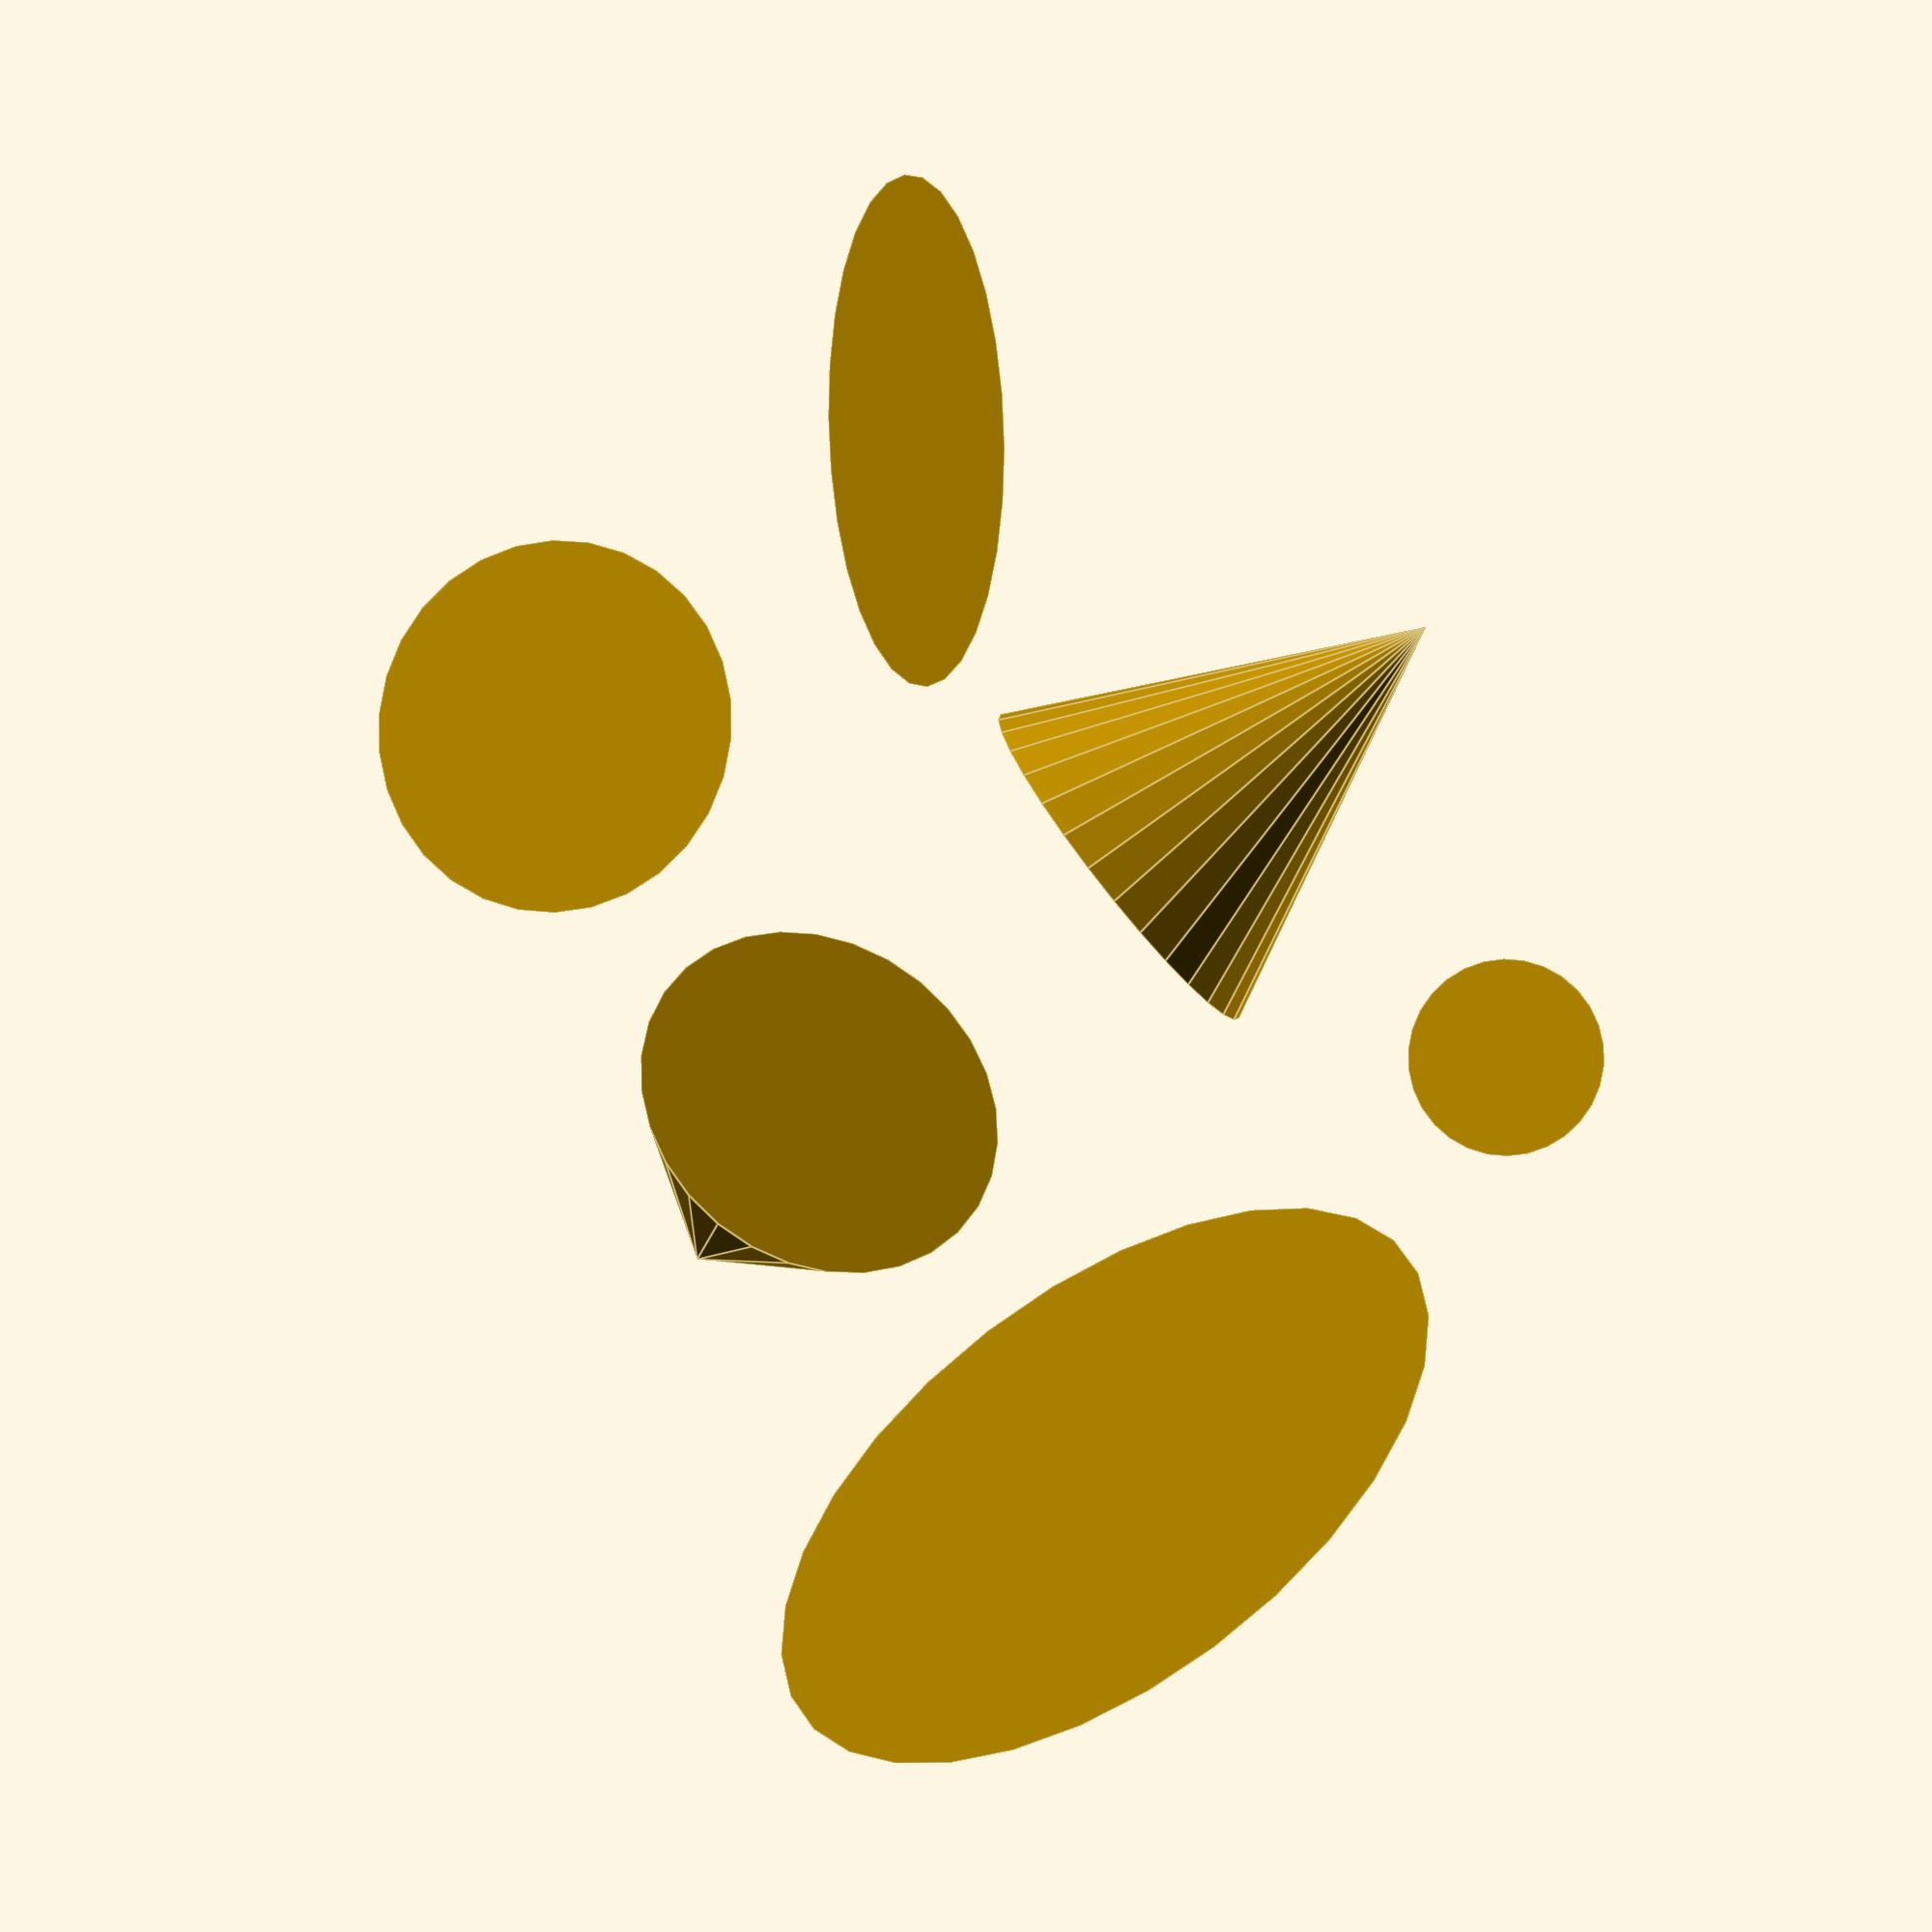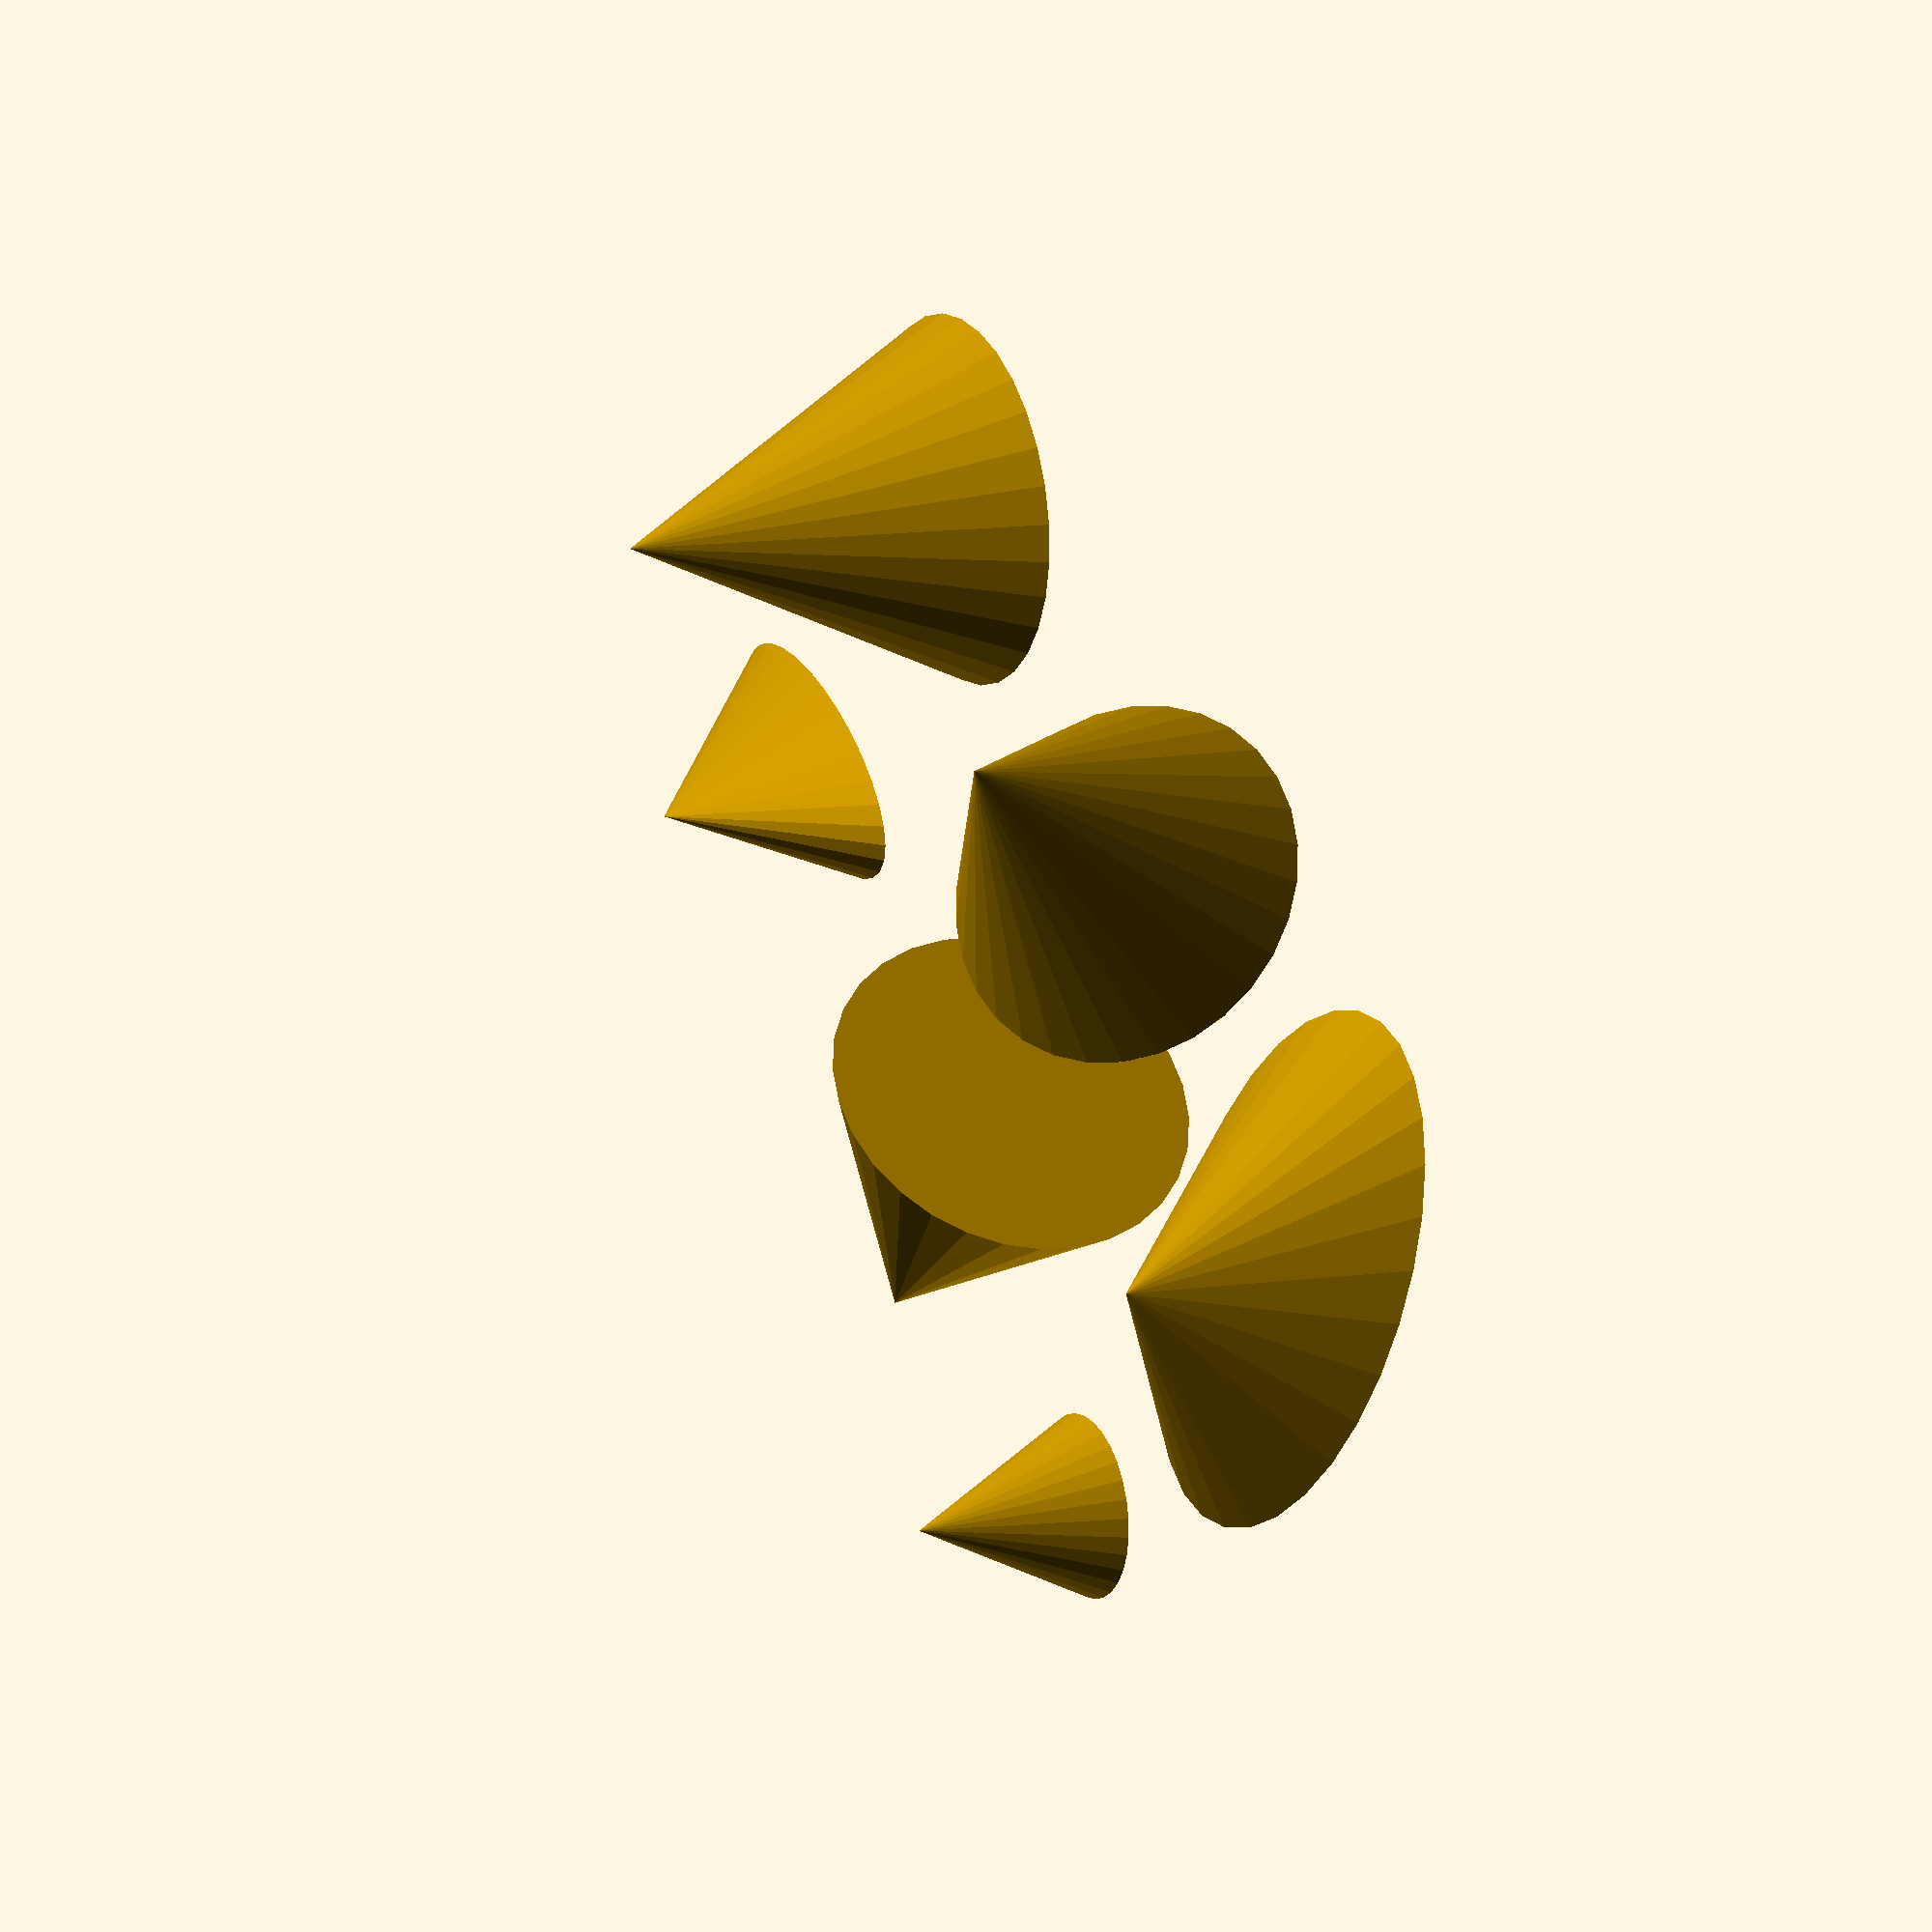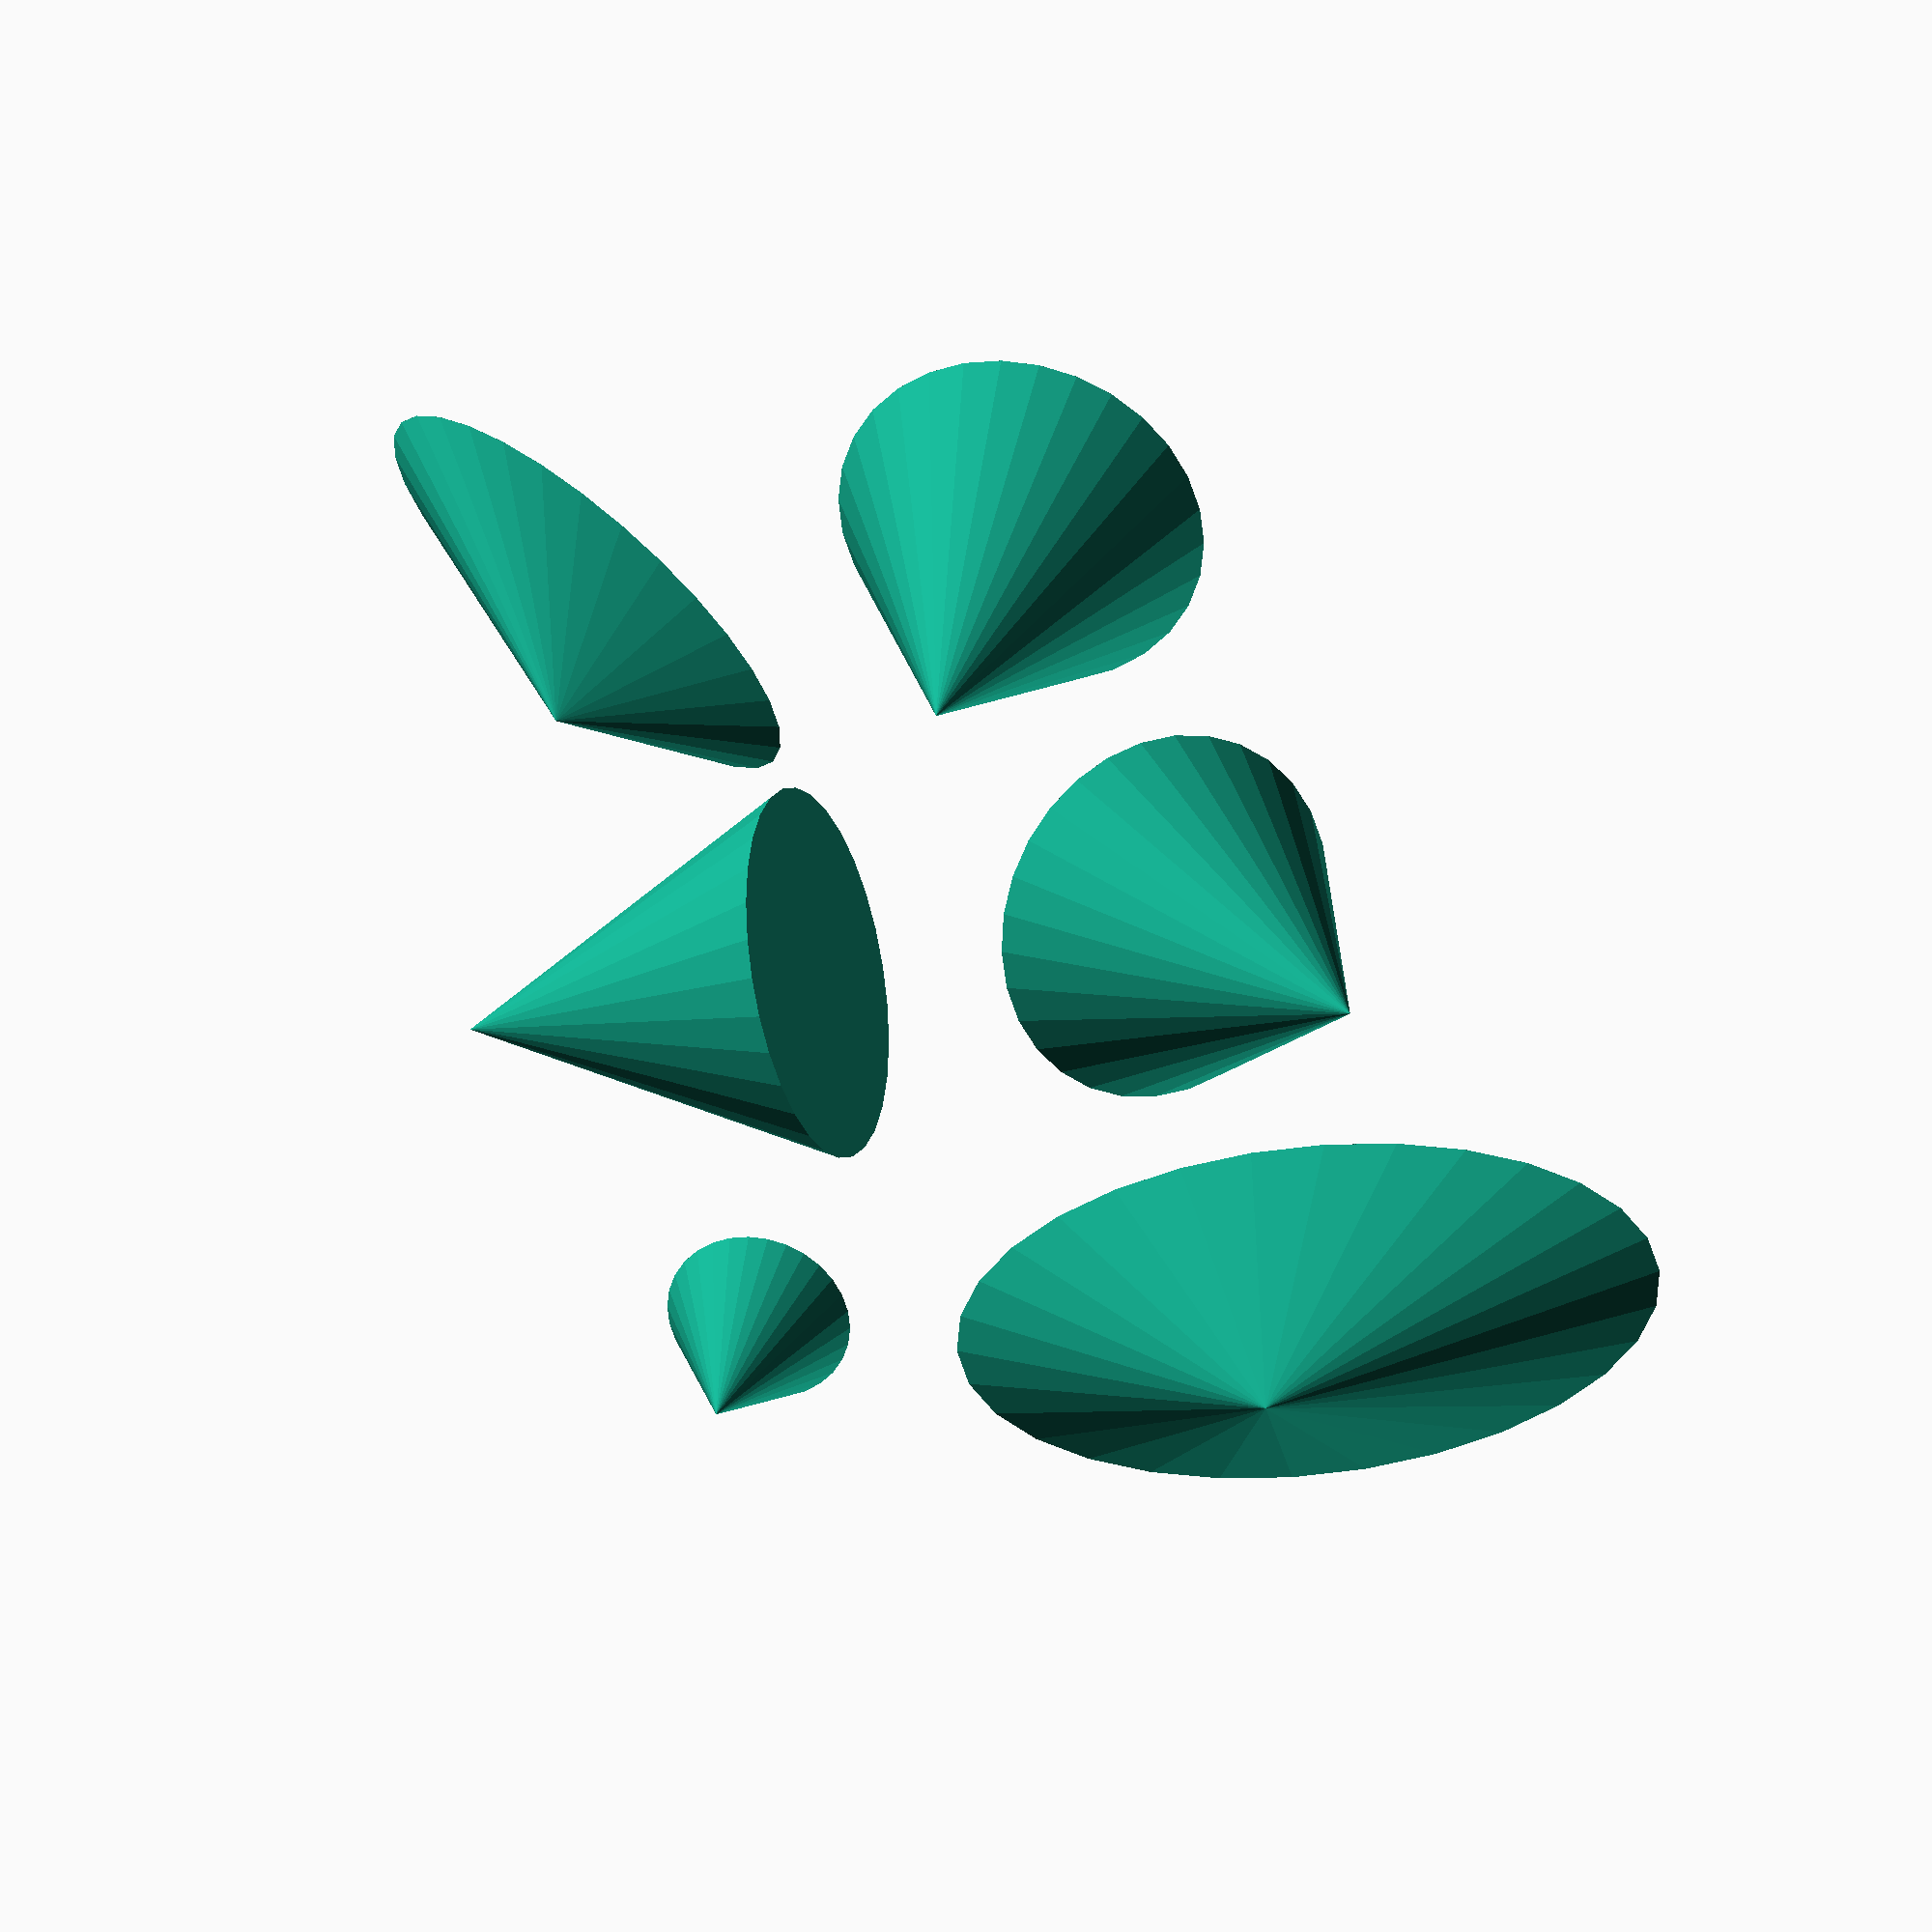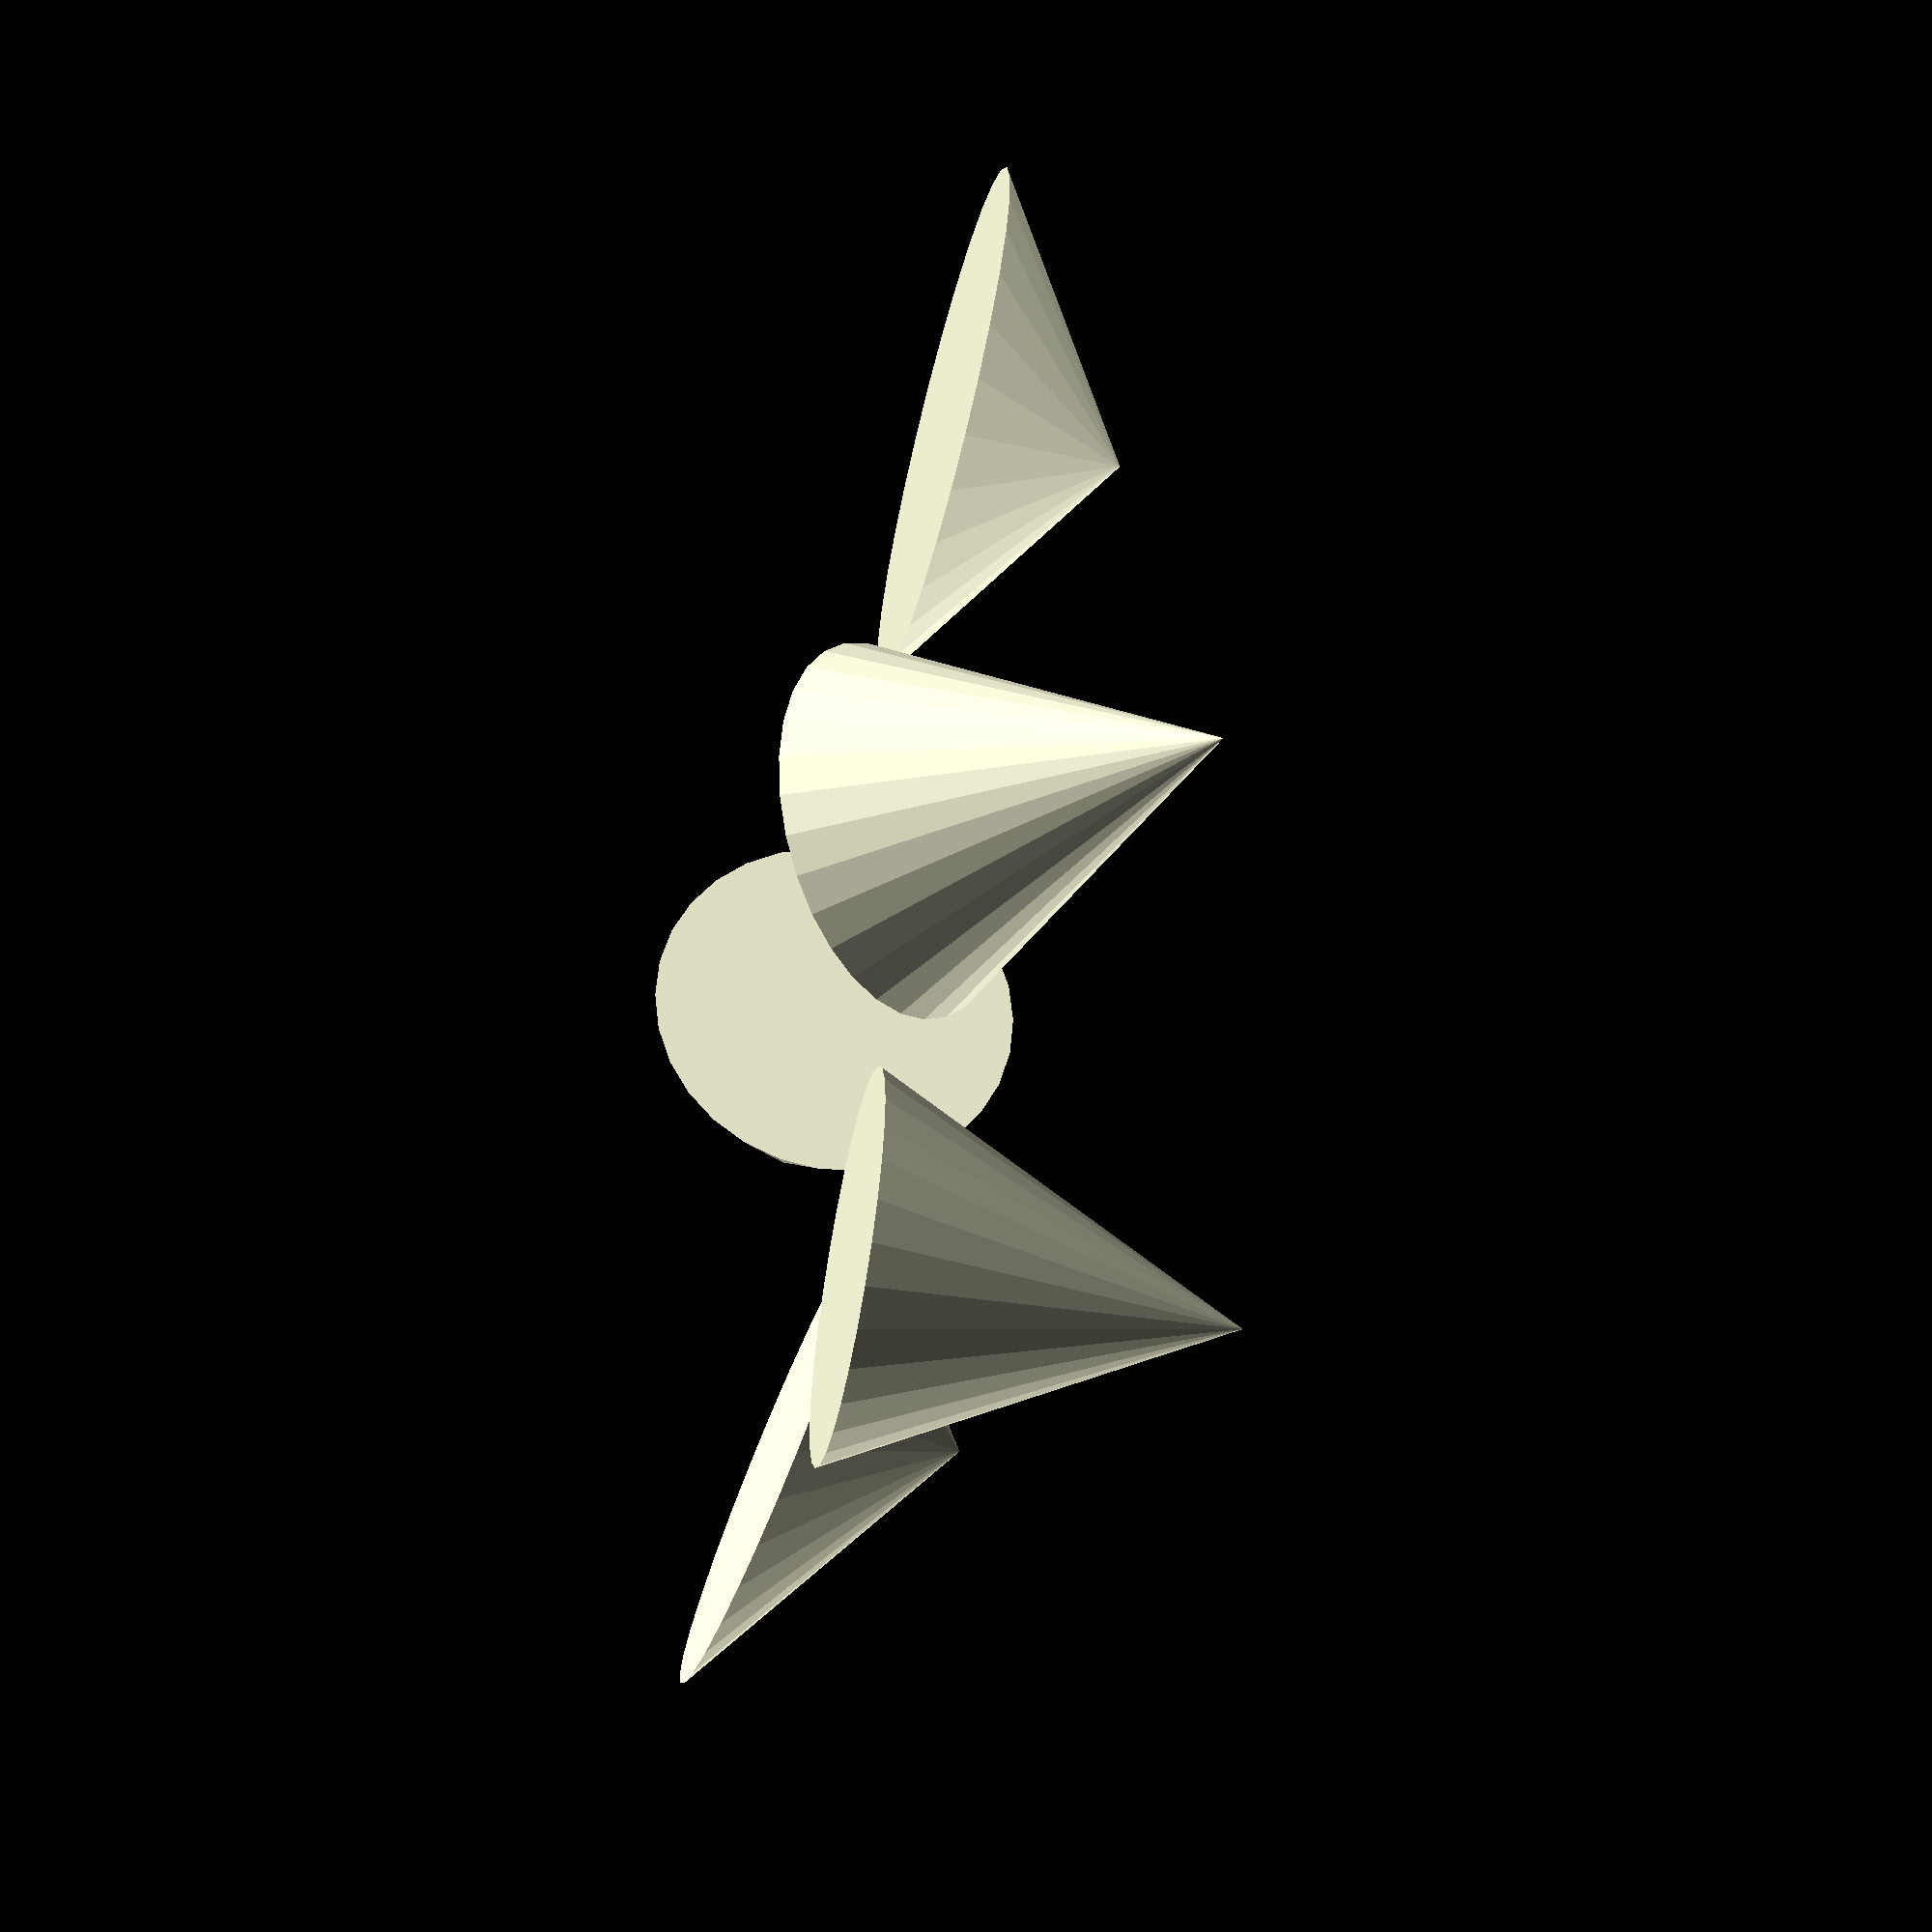
<openscad>
module mycyl() {
  cylinder(r1=10, r2=0, h=20);
}

translate([25,0,0]) scale([1,2,0.5]) mycyl();
translate([20,-30,0]) scale(0.5) mycyl();
translate([0,-20,0]) rotate([90,0,0]) mycyl();
rotate(v=[-1,0,0], a=45) mycyl();
multmatrix([[1,0,0,-25],
            [0,1,0,0],
            [0,0,1,0],
            [0,0,0,1]]) mycyl();
multmatrix([[1,0.4,0.1,-25],
            [0.4,0.8,0,-25],
            [0.2,0.2,0.5,0],
            [0,0,0,1]]) mycyl();

//FIXME: mirror() and scale()
</openscad>
<views>
elev=3.1 azim=126.7 roll=194.6 proj=p view=edges
elev=343.7 azim=41.3 roll=62.1 proj=o view=wireframe
elev=147.8 azim=251.7 roll=166.9 proj=o view=solid
elev=235.0 azim=63.6 roll=281.5 proj=p view=wireframe
</views>
